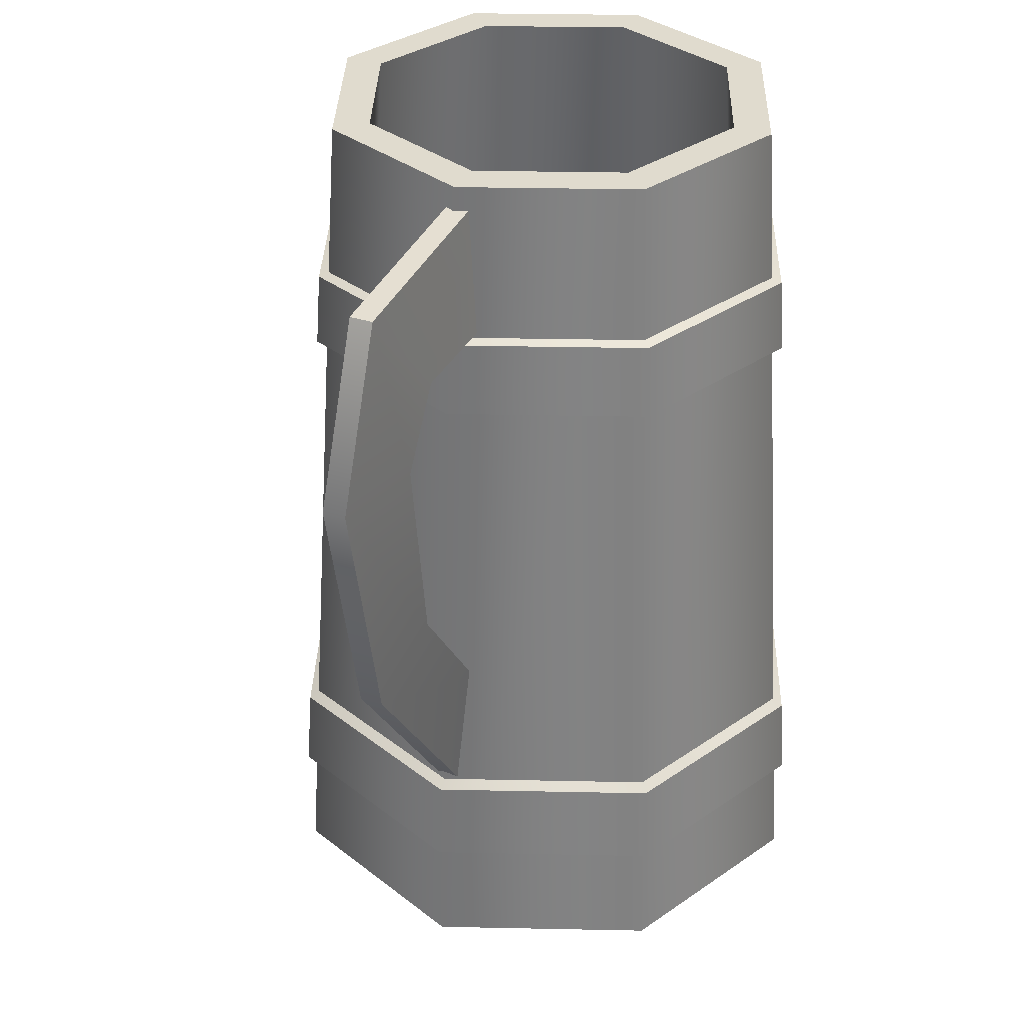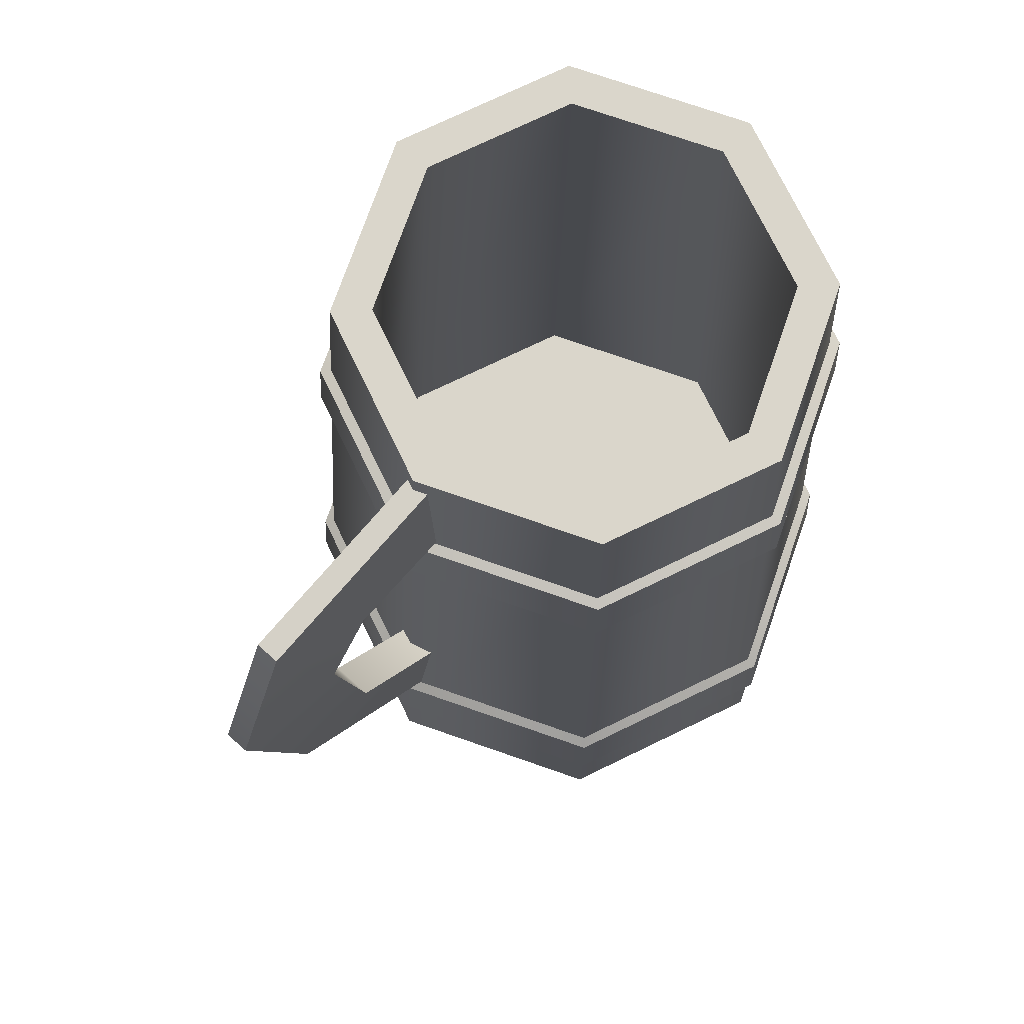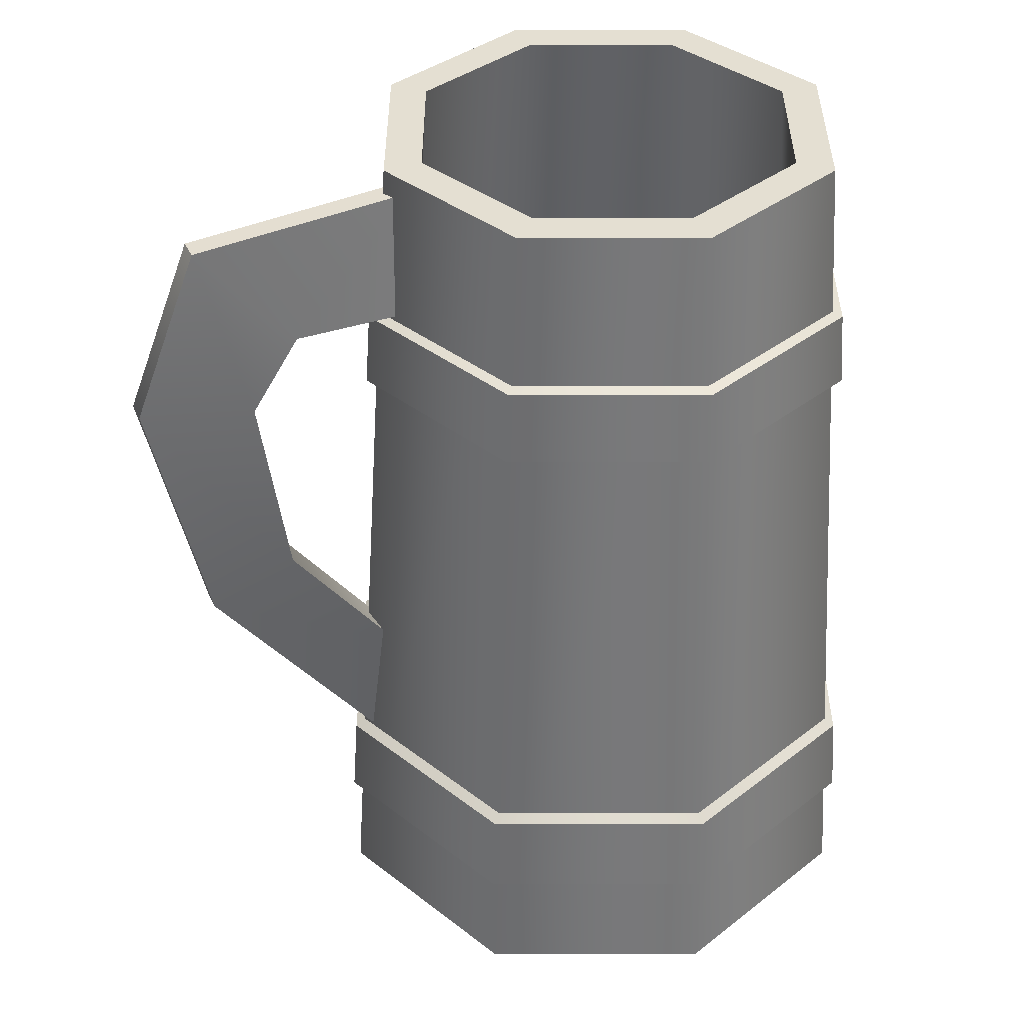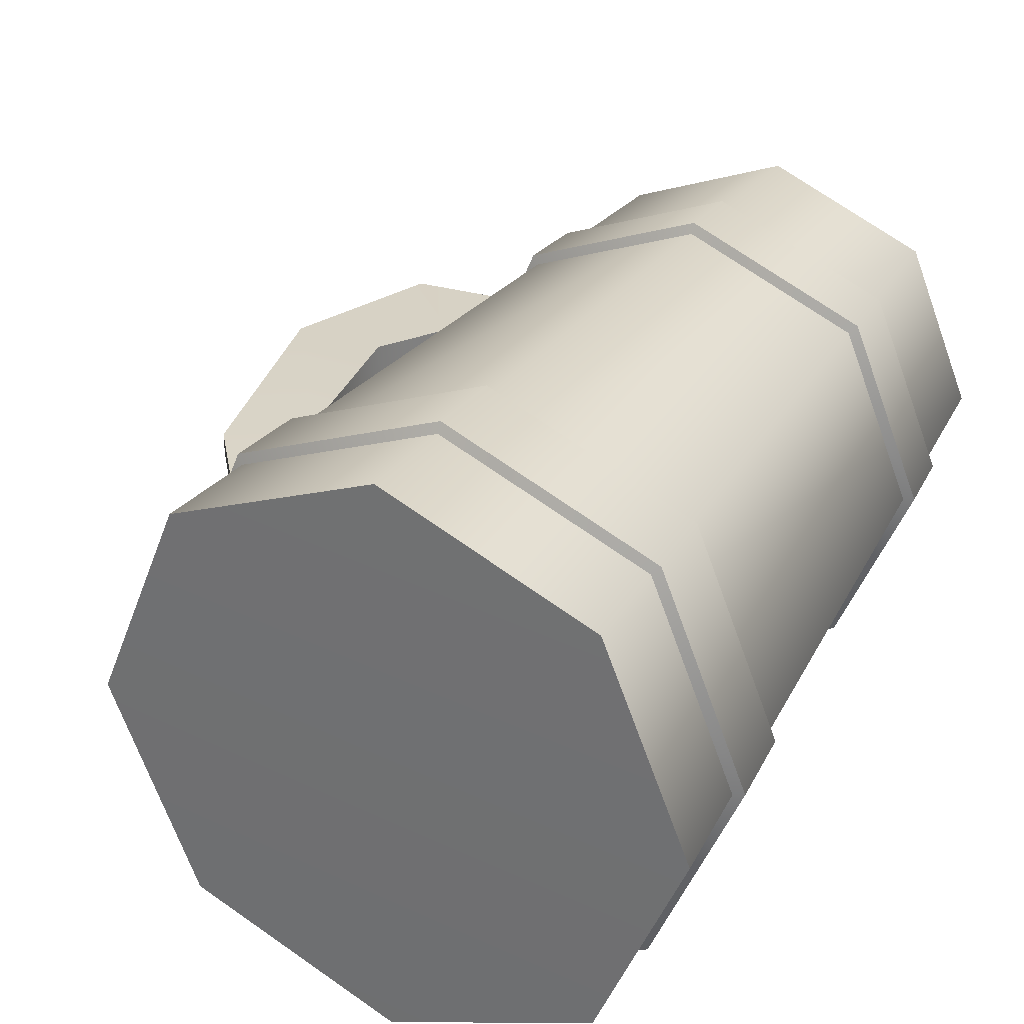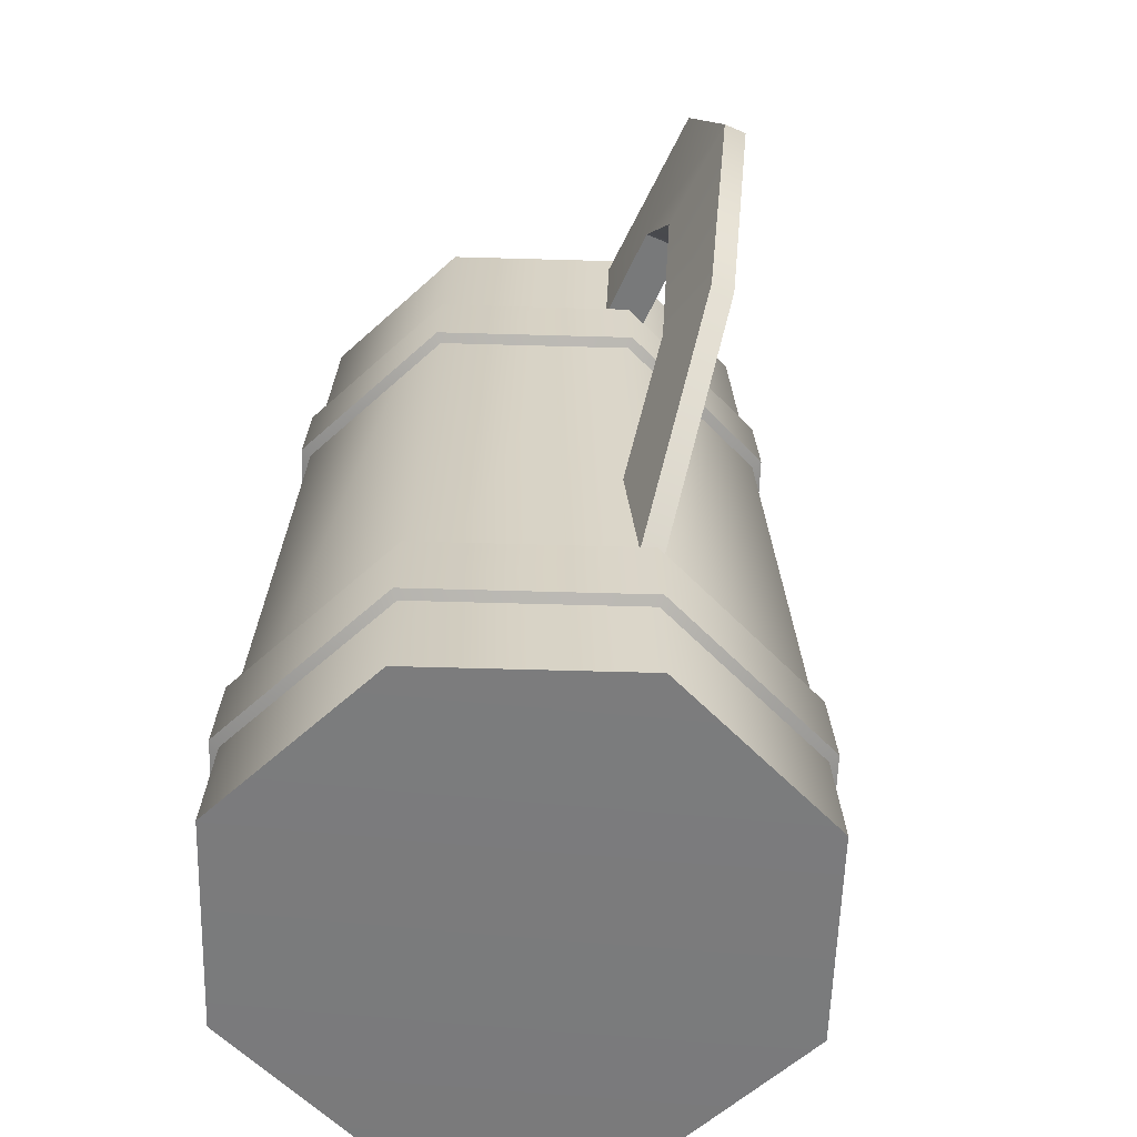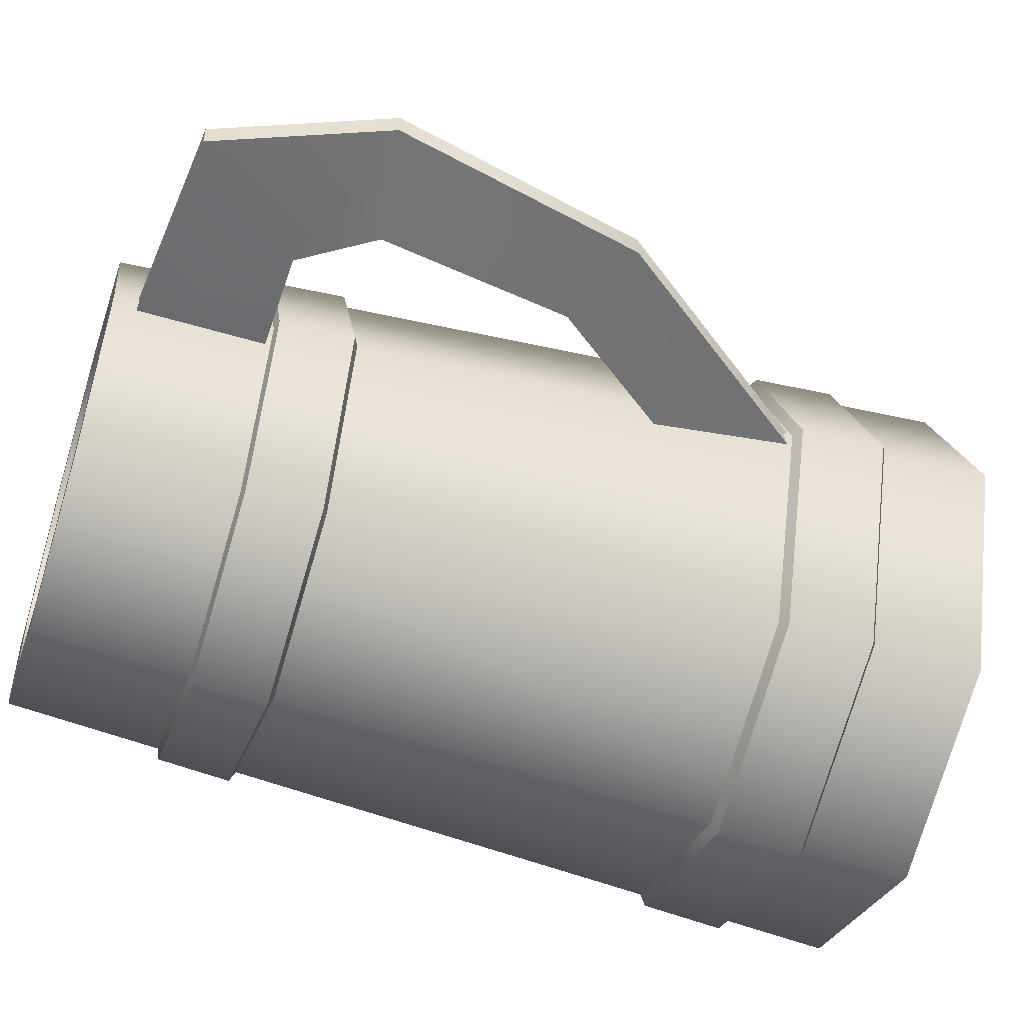
<metadata>
{"format":"obj","ext":"obj","renderer":"f3d","projection":"perspective","resolution":1024,"background":"white","views":[{"elev":33.6,"azim":-65.9,"up":"+Y"},{"elev":74.0,"azim":-48.3,"up":"+Y"},{"elev":37.0,"azim":-22.5,"up":"+Y"},{"elev":31.1,"azim":27.1,"up":"+Z"},{"elev":-58.4,"azim":-114.2,"up":"+Y"},{"elev":-52.3,"azim":-107.9,"up":"+Z"}]}
</metadata>
<code>
g Cup_LOD0
v -0.07692 0.002701 -0.08193
v -0.08729 0.3553 8.533e-05
v -0.1109 0.002701 8.533e-05
v -0.06023 0.3553 -0.06524
v 0.005099 0.002701 -0.1159
v 0.005099 0.3553 -0.0923
v 0.08712 0.002701 -0.08193
v 0.07043 0.3553 -0.06524
v 0.1211 0.002701 8.533e-05
v 0.09749 0.3553 8.533e-05
v 0.08712 0.002701 0.0821
v 0.07043 0.3553 0.06541
v 0.005099 0.002701 0.1161
v 0.005099 0.3553 0.09247
v -0.07692 0.002701 0.0821
v -0.06023 0.3553 0.06541
v -0.1109 0.002701 8.533e-05
v -0.08729 0.3553 8.533e-05
v -0.128 0.2951 0.008928
v -0.08503 0.2956 0.008928
v -0.08503 0.2956 -0.006976
v -0.128 0.2951 -0.006976
v -0.0797 0.3464 0.005118
v -0.1653 0.3389 0.005118
v -0.1653 0.3389 -0.003911
v -0.0797 0.3464 -0.003911
v -0.08729 0.3553 8.533e-05
v -0.07191 0.3553 8.533e-05
v -0.04936 0.3553 0.05454
v -0.06023 0.3553 0.06541
v 0.005099 0.3553 0.0771
v 0.005099 0.3553 0.09247
v 0.05955 0.3553 0.05454
v 0.07043 0.3553 0.06541
v 0.08211 0.3553 8.533e-05
v 0.09749 0.3553 8.533e-05
v 0.05955 0.3553 -0.05437
v 0.07043 0.3553 -0.06524
v 0.005099 0.3553 -0.07692
v 0.005099 0.3553 -0.0923
v -0.04936 0.3553 -0.05437
v -0.06023 0.3553 -0.06524
v -0.07191 0.3553 8.533e-05
v -0.08729 0.3553 8.533e-05
v -0.04936 0.3553 -0.05437
v -0.09228 0.05303 8.533e-05
v -0.07191 0.3553 8.533e-05
v -0.06376 0.05303 -0.06877
v 0.005099 0.3553 -0.07692
v 0.005099 0.05303 -0.0973
v 0.05955 0.3553 -0.05437
v 0.07396 0.05303 -0.06877
v 0.08211 0.3553 8.533e-05
v 0.1025 0.05303 8.533e-05
v 0.05955 0.3553 0.05454
v 0.07396 0.05303 0.06894
v 0.005099 0.3553 0.0771
v 0.005099 0.05303 0.09747
v -0.04936 0.3553 0.05454
v -0.06376 0.05303 0.06894
v -0.07191 0.3553 8.533e-05
v -0.09228 0.05303 8.533e-05
v -0.1653 0.3389 -0.003911
v -0.1653 0.3389 0.005118
v -0.1917 0.2724 0.005118
v -0.1917 0.2724 -0.003911
v -0.1694 0.1723 0.005118
v -0.1694 0.1723 -0.003911
v -0.09627 0.07625 0.005118
v -0.09627 0.07625 -0.003911
v -0.1358 0.1892 -0.006976
v -0.09627 0.07625 -0.003911
v -0.09354 0.1339 -0.006976
v -0.1694 0.1723 -0.003911
v -0.1471 0.2662 -0.006976
v -0.1917 0.2724 -0.003911
v -0.128 0.2951 -0.006976
v -0.1653 0.3389 -0.003911
v -0.0797 0.3464 -0.003911
v -0.08503 0.2956 -0.006976
v -0.0797 0.3464 0.005118
v -0.08503 0.2956 0.008928
v -0.128 0.2951 0.008928
v -0.1653 0.3389 0.005118
v -0.1471 0.2662 0.008928
v -0.1917 0.2724 0.005118
v -0.1358 0.1892 0.008928
v -0.1694 0.1723 0.005118
v -0.09354 0.1339 0.008928
v -0.09627 0.07625 0.005118
v -0.1471 0.2662 -0.006976
v -0.128 0.2951 0.008928
v -0.128 0.2951 -0.006976
v -0.1471 0.2662 0.008928
v -0.1358 0.1892 -0.006976
v -0.1358 0.1892 0.008928
v -0.09354 0.1339 -0.006976
v -0.09354 0.1339 0.008928
v -0.07768 0.0477 -0.0827
v -0.1096 0.0813 8.533e-05
v -0.112 0.0477 8.533e-05
v -0.07597 0.0813 -0.08098
v 0.005099 0.0477 -0.117
v 0.005099 0.0813 -0.1146
v 0.08788 0.0477 -0.0827
v 0.08617 0.0813 -0.08098
v 0.1222 0.0477 8.533e-05
v 0.1197 0.0813 8.533e-05
v 0.08788 0.0477 0.08287
v 0.08617 0.0813 0.08116
v 0.005099 0.0477 0.1172
v 0.005099 0.0813 0.1147
v -0.07768 0.0477 0.08287
v -0.07597 0.0813 0.08116
v -0.112 0.0477 8.533e-05
v -0.1096 0.0813 8.533e-05
v -0.1096 0.0813 8.533e-05
v -0.09712 0.08995 8.533e-05
v -0.06718 0.08995 0.07237
v -0.07597 0.0813 0.08116
v 0.005099 0.08995 0.1023
v 0.005099 0.0813 0.1147
v 0.07738 0.08995 0.07237
v 0.08617 0.0813 0.08116
v 0.1073 0.08995 8.533e-05
v 0.1197 0.0813 8.533e-05
v 0.07738 0.08995 -0.0722
v 0.08617 0.0813 -0.08098
v 0.005099 0.08995 -0.1021
v 0.005099 0.0813 -0.1146
v -0.06718 0.08995 -0.0722
v -0.07597 0.0813 -0.08098
v -0.09712 0.08995 8.533e-05
v -0.1096 0.0813 8.533e-05
v -0.112 0.0477 8.533e-05
v -0.1021 0.04284 8.533e-05
v -0.07073 0.04284 -0.07574
v -0.07768 0.0477 -0.0827
v 0.005099 0.04284 -0.1072
v 0.005099 0.0477 -0.117
v 0.08093 0.04284 -0.07574
v 0.08788 0.0477 -0.0827
v 0.1222 0.0477 8.533e-05
v 0.1123 0.04284 8.533e-05
v 0.08093 0.04284 0.07591
v 0.08788 0.0477 0.08287
v 0.005099 0.04284 0.1073
v 0.005099 0.0477 0.1172
v -0.07073 0.04284 0.07591
v -0.07768 0.0477 0.08287
v -0.1021 0.04284 8.533e-05
v -0.112 0.0477 8.533e-05
v -0.0676 0.2627 -0.07261
v -0.09558 0.2922 8.533e-05
v -0.09771 0.2627 8.533e-05
v -0.06609 0.2922 -0.07111
v 0.005099 0.2627 -0.1027
v 0.005099 0.2922 -0.1006
v 0.07779 0.2627 -0.07261
v 0.07629 0.2922 -0.07111
v 0.1079 0.2627 8.533e-05
v 0.1058 0.2922 8.533e-05
v 0.07779 0.2627 0.07278
v 0.07629 0.2922 0.07128
v 0.005099 0.2627 0.1029
v 0.005099 0.2922 0.1008
v -0.0676 0.2627 0.07278
v -0.06609 0.2922 0.07128
v -0.09771 0.2627 8.533e-05
v -0.09558 0.2922 8.533e-05
v -0.09558 0.2922 8.533e-05
v -0.08467 0.2956 8.533e-05
v -0.05838 0.2956 0.06356
v -0.06609 0.2922 0.07128
v 0.005099 0.2956 0.08985
v 0.005099 0.2922 0.1008
v 0.06857 0.2956 0.06356
v 0.07629 0.2922 0.07128
v 0.09487 0.2956 8.533e-05
v 0.1058 0.2922 8.533e-05
v 0.06857 0.2956 -0.06339
v 0.07629 0.2922 -0.07111
v 0.005099 0.2956 -0.08968
v 0.005099 0.2922 -0.1006
v -0.05838 0.2956 -0.06339
v -0.06609 0.2922 -0.07111
v -0.08467 0.2956 8.533e-05
v -0.09558 0.2922 8.533e-05
v -0.09771 0.2627 8.533e-05
v -0.08907 0.2584 8.533e-05
v -0.06149 0.2584 -0.0665
v -0.0676 0.2627 -0.07261
v 0.005099 0.2584 -0.09409
v 0.005099 0.2627 -0.1027
v 0.07169 0.2584 -0.0665
v 0.07779 0.2627 -0.07261
v 0.1079 0.2627 8.533e-05
v 0.09927 0.2584 8.533e-05
v 0.07169 0.2584 0.06668
v 0.07779 0.2627 0.07278
v 0.005099 0.2584 0.09426
v 0.005099 0.2627 0.1029
v -0.06149 0.2584 0.06668
v -0.0676 0.2627 0.07278
v -0.08907 0.2584 8.533e-05
v -0.09771 0.2627 8.533e-05
v -0.1109 0.002701 8.533e-05
v -0.07692 0.002701 0.0821
v 0.005099 0.001913 8.534e-05
v -0.07692 0.002701 -0.08193
v 0.005099 0.002701 0.1161
v 0.005099 0.002701 -0.1159
v 0.08712 0.002701 0.0821
v 0.08712 0.002701 -0.08193
v 0.1211 0.002701 8.533e-05
v 0.07396 0.05303 0.06894
v 0.005099 0.05303 8.533e-05
v 0.1025 0.05303 8.533e-05
v 0.005099 0.05303 0.09747
v 0.07396 0.05303 -0.06877
v -0.06376 0.05303 0.06894
v 0.005099 0.05303 -0.0973
v -0.09228 0.05303 8.533e-05
v -0.06376 0.05303 -0.06877
g Cup_LOD0_0
f 3 2 1
f 2 4 1
f 1 4 5
f 4 6 5
f 5 6 7
f 6 8 7
f 7 8 9
f 8 10 9
f 9 10 11
f 10 12 11
f 11 12 13
f 12 14 13
f 13 14 15
f 14 16 15
f 15 16 17
f 16 18 17
f 21 20 19
f 22 21 19
f 25 24 23
f 26 25 23
f 29 28 27
f 30 29 27
f 31 29 30
f 32 31 30
f 33 31 32
f 34 33 32
f 35 33 34
f 36 35 34
f 37 35 36
f 38 37 36
f 39 37 38
f 40 39 38
f 41 39 40
f 42 41 40
f 43 41 42
f 44 43 42
f 47 46 45
f 46 48 45
f 45 48 49
f 48 50 49
f 49 50 51
f 50 52 51
f 51 52 53
f 52 54 53
f 53 54 55
f 54 56 55
f 55 56 57
f 56 58 57
f 57 58 59
f 58 60 59
f 59 60 61
f 60 62 61
f 65 64 63
f 66 65 63
f 67 65 66
f 68 67 66
f 69 67 68
f 70 69 68
f 73 72 71
f 72 74 71
f 71 74 75
f 74 76 75
f 75 76 77
f 76 78 77
f 77 78 79
f 80 77 79
f 83 82 81
f 84 83 81
f 85 83 84
f 86 85 84
f 87 85 86
f 88 87 86
f 89 87 88
f 90 89 88
f 93 92 91
f 92 94 91
f 91 94 95
f 94 96 95
f 95 96 97
f 96 98 97
f 101 100 99
f 100 102 99
f 99 102 103
f 102 104 103
f 103 104 105
f 104 106 105
f 105 106 107
f 106 108 107
f 107 108 109
f 108 110 109
f 109 110 111
f 110 112 111
f 111 112 113
f 112 114 113
f 113 114 115
f 114 116 115
f 119 118 117
f 120 119 117
f 121 119 120
f 122 121 120
f 123 121 122
f 124 123 122
f 125 123 124
f 126 125 124
f 127 125 126
f 128 127 126
f 129 127 128
f 130 129 128
f 131 129 130
f 132 131 130
f 133 131 132
f 134 133 132
f 137 136 135
f 138 137 135
f 139 137 138
f 140 139 138
f 141 139 140
f 142 141 140
f 141 142 143
f 144 141 143
f 145 144 143
f 146 145 143
f 147 145 146
f 148 147 146
f 149 147 148
f 150 149 148
f 151 149 150
f 152 151 150
f 155 154 153
f 154 156 153
f 153 156 157
f 156 158 157
f 157 158 159
f 158 160 159
f 159 160 161
f 160 162 161
f 161 162 163
f 162 164 163
f 163 164 165
f 164 166 165
f 165 166 167
f 166 168 167
f 167 168 169
f 168 170 169
f 173 172 171
f 174 173 171
f 175 173 174
f 176 175 174
f 177 175 176
f 178 177 176
f 179 177 178
f 180 179 178
f 181 179 180
f 182 181 180
f 183 181 182
f 184 183 182
f 185 183 184
f 186 185 184
f 187 185 186
f 188 187 186
f 191 190 189
f 192 191 189
f 193 191 192
f 194 193 192
f 195 193 194
f 196 195 194
f 195 196 197
f 198 195 197
f 199 198 197
f 200 199 197
f 201 199 200
f 202 201 200
f 203 201 202
f 204 203 202
f 205 203 204
f 206 205 204
f 209 208 207
f 207 210 209
f 209 211 208
f 209 210 212
f 209 213 211
f 209 212 214
f 209 215 213
f 209 214 215
f 218 217 216
f 216 217 219
f 220 217 218
f 219 217 221
f 222 217 220
f 221 217 223
f 224 217 222
f 223 217 224

</code>
